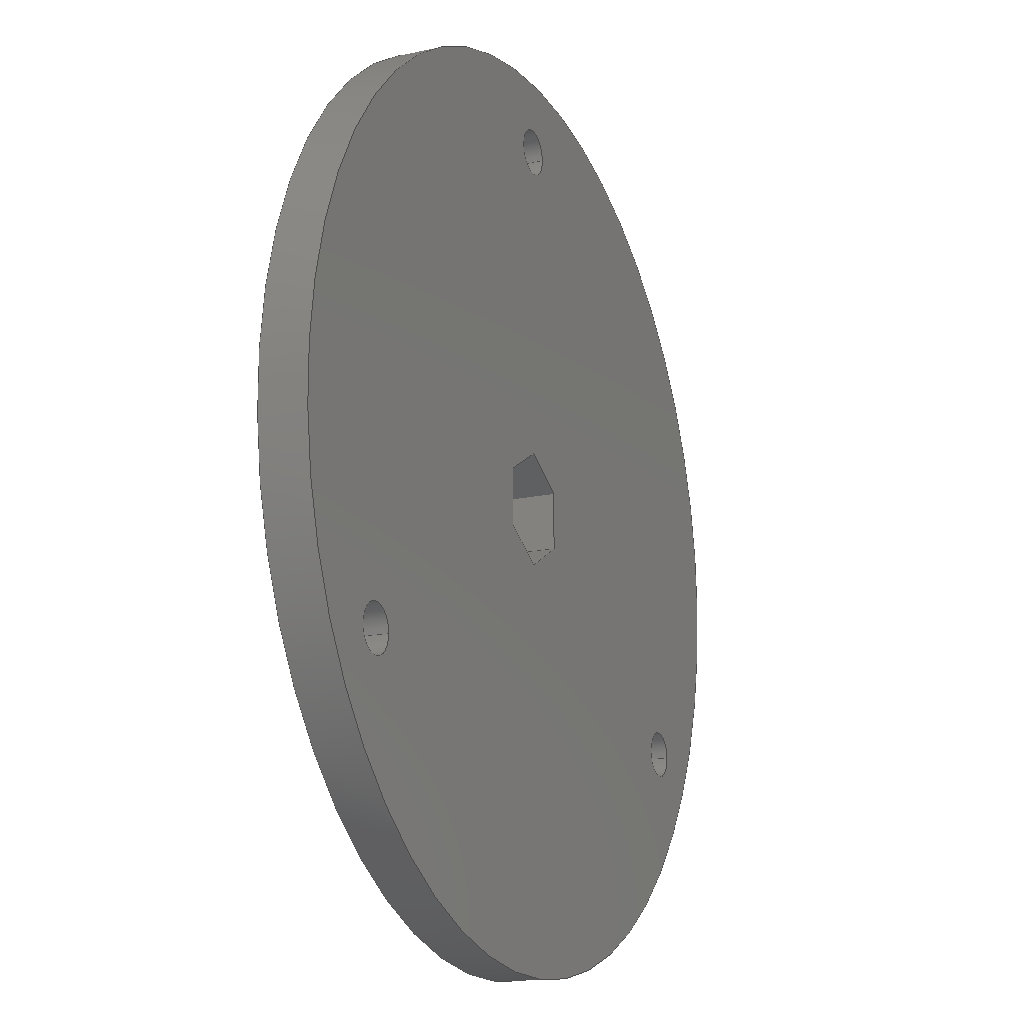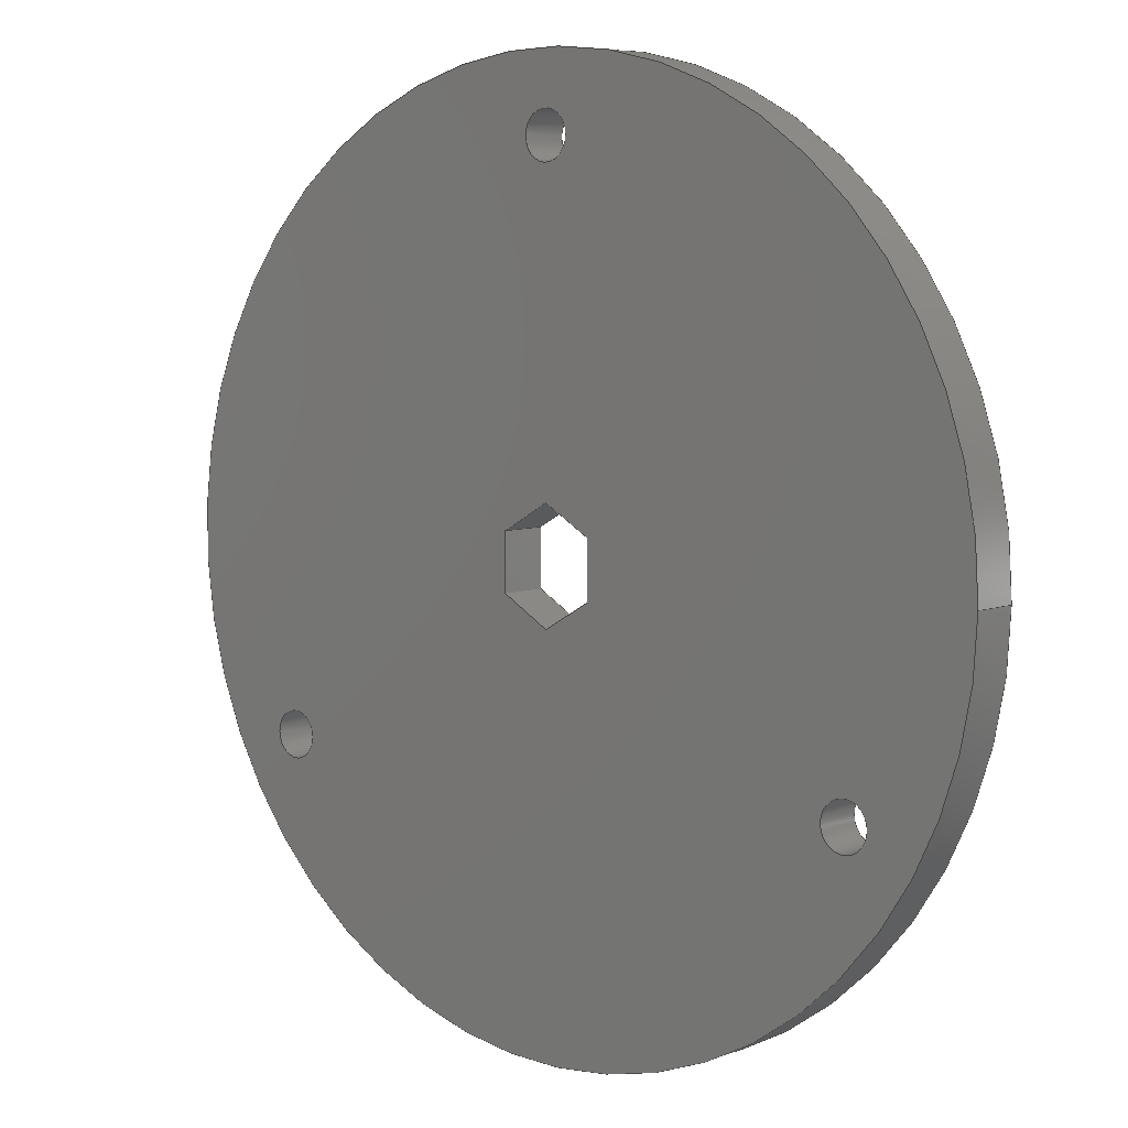
<metadata>
{"format":"step","ext":"step","renderer":"f3d","projection":"perspective","resolution":1024,"background":"white","views":[{"elev":-15.8,"azim":114.6,"up":"+Y"},{"elev":6.5,"azim":-138.2,"up":"+Y"}]}
</metadata>
<code>
ISO-10303-21;
DATA;
#1=MECHANICAL_DESIGN_GEOMETRIC_PRESENTATION_REPRESENTATION('',(#4),#396);
#2=SHAPE_REPRESENTATION_RELATIONSHIP('SRR','None',#403,#3);
#3=ADVANCED_BREP_SHAPE_REPRESENTATION('',(#5),#395);
#4=STYLED_ITEM('',(#412),#5);
#5=MANIFOLD_SOLID_BREP('\X2\30DC30C730A3\X0\1',#232);
#6=FACE_BOUND('',#45,.T.);
#7=FACE_BOUND('',#46,.T.);
#8=FACE_BOUND('',#47,.T.);
#9=FACE_BOUND('',#48,.T.);
#10=FACE_BOUND('',#50,.T.);
#11=FACE_BOUND('',#51,.T.);
#12=FACE_BOUND('',#52,.T.);
#13=FACE_BOUND('',#53,.T.);
#14=PLANE('',#255);
#15=PLANE('',#256);
#16=PLANE('',#257);
#17=PLANE('',#258);
#18=PLANE('',#259);
#19=PLANE('',#260);
#20=PLANE('',#264);
#21=PLANE('',#265);
#22=FACE_OUTER_BOUND('',#34,.T.);
#23=FACE_OUTER_BOUND('',#35,.T.);
#24=FACE_OUTER_BOUND('',#36,.T.);
#25=FACE_OUTER_BOUND('',#37,.T.);
#26=FACE_OUTER_BOUND('',#38,.T.);
#27=FACE_OUTER_BOUND('',#39,.T.);
#28=FACE_OUTER_BOUND('',#40,.T.);
#29=FACE_OUTER_BOUND('',#41,.T.);
#30=FACE_OUTER_BOUND('',#42,.T.);
#31=FACE_OUTER_BOUND('',#43,.T.);
#32=FACE_OUTER_BOUND('',#44,.T.);
#33=FACE_OUTER_BOUND('',#49,.T.);
#34=EDGE_LOOP('',(#156,#157,#158,#159));
#35=EDGE_LOOP('',(#160,#161,#162,#163));
#36=EDGE_LOOP('',(#164,#165,#166,#167));
#37=EDGE_LOOP('',(#168,#169,#170,#171));
#38=EDGE_LOOP('',(#172,#173,#174,#175));
#39=EDGE_LOOP('',(#176,#177,#178,#179));
#40=EDGE_LOOP('',(#180,#181,#182,#183));
#41=EDGE_LOOP('',(#184,#185,#186,#187));
#42=EDGE_LOOP('',(#188,#189,#190,#191));
#43=EDGE_LOOP('',(#192,#193,#194,#195));
#44=EDGE_LOOP('',(#196));
#45=EDGE_LOOP('',(#197,#198,#199,#200,#201,#202));
#46=EDGE_LOOP('',(#203));
#47=EDGE_LOOP('',(#204));
#48=EDGE_LOOP('',(#205));
#49=EDGE_LOOP('',(#206));
#50=EDGE_LOOP('',(#207,#208,#209,#210,#211,#212));
#51=EDGE_LOOP('',(#213));
#52=EDGE_LOOP('',(#214));
#53=EDGE_LOOP('',(#215));
#54=LINE('',#335,#76);
#55=LINE('',#341,#77);
#56=LINE('',#347,#78);
#57=LINE('',#352,#79);
#58=LINE('',#354,#80);
#59=LINE('',#356,#81);
#60=LINE('',#357,#82);
#61=LINE('',#360,#83);
#62=LINE('',#362,#84);
#63=LINE('',#363,#85);
#64=LINE('',#366,#86);
#65=LINE('',#368,#87);
#66=LINE('',#369,#88);
#67=LINE('',#372,#89);
#68=LINE('',#374,#90);
#69=LINE('',#375,#91);
#70=LINE('',#378,#92);
#71=LINE('',#380,#93);
#72=LINE('',#381,#94);
#73=LINE('',#383,#95);
#74=LINE('',#384,#96);
#75=LINE('',#389,#97);
#76=VECTOR('',#272,1.25);
#77=VECTOR('',#279,1.25);
#78=VECTOR('',#286,1.25);
#79=VECTOR('',#291,10);
#80=VECTOR('',#292,10);
#81=VECTOR('',#293,10);
#82=VECTOR('',#294,10);
#83=VECTOR('',#297,10);
#84=VECTOR('',#298,10);
#85=VECTOR('',#299,10);
#86=VECTOR('',#302,10);
#87=VECTOR('',#303,10);
#88=VECTOR('',#304,10);
#89=VECTOR('',#307,10);
#90=VECTOR('',#308,10);
#91=VECTOR('',#309,10);
#92=VECTOR('',#312,10);
#93=VECTOR('',#313,10);
#94=VECTOR('',#314,10);
#95=VECTOR('',#317,10);
#96=VECTOR('',#318,10);
#97=VECTOR('',#323,24);
#98=CIRCLE('',#247,1.25);
#99=CIRCLE('',#248,1.25);
#100=CIRCLE('',#250,1.25);
#101=CIRCLE('',#251,1.25);
#102=CIRCLE('',#253,1.25);
#103=CIRCLE('',#254,1.25);
#104=CIRCLE('',#262,24);
#105=CIRCLE('',#263,24);
#106=VERTEX_POINT('',#332);
#107=VERTEX_POINT('',#334);
#108=VERTEX_POINT('',#338);
#109=VERTEX_POINT('',#340);
#110=VERTEX_POINT('',#344);
#111=VERTEX_POINT('',#346);
#112=VERTEX_POINT('',#350);
#113=VERTEX_POINT('',#351);
#114=VERTEX_POINT('',#353);
#115=VERTEX_POINT('',#355);
#116=VERTEX_POINT('',#359);
#117=VERTEX_POINT('',#361);
#118=VERTEX_POINT('',#365);
#119=VERTEX_POINT('',#367);
#120=VERTEX_POINT('',#371);
#121=VERTEX_POINT('',#373);
#122=VERTEX_POINT('',#377);
#123=VERTEX_POINT('',#379);
#124=VERTEX_POINT('',#386);
#125=VERTEX_POINT('',#388);
#126=EDGE_CURVE('',#106,#106,#98,.T.);
#127=EDGE_CURVE('',#106,#107,#54,.T.);
#128=EDGE_CURVE('',#107,#107,#99,.T.);
#129=EDGE_CURVE('',#108,#108,#100,.T.);
#130=EDGE_CURVE('',#108,#109,#55,.T.);
#131=EDGE_CURVE('',#109,#109,#101,.T.);
#132=EDGE_CURVE('',#110,#110,#102,.T.);
#133=EDGE_CURVE('',#110,#111,#56,.T.);
#134=EDGE_CURVE('',#111,#111,#103,.T.);
#135=EDGE_CURVE('',#112,#113,#57,.T.);
#136=EDGE_CURVE('',#113,#114,#58,.T.);
#137=EDGE_CURVE('',#115,#114,#59,.T.);
#138=EDGE_CURVE('',#112,#115,#60,.T.);
#139=EDGE_CURVE('',#116,#112,#61,.T.);
#140=EDGE_CURVE('',#117,#115,#62,.T.);
#141=EDGE_CURVE('',#116,#117,#63,.T.);
#142=EDGE_CURVE('',#118,#116,#64,.T.);
#143=EDGE_CURVE('',#119,#117,#65,.T.);
#144=EDGE_CURVE('',#118,#119,#66,.T.);
#145=EDGE_CURVE('',#120,#118,#67,.T.);
#146=EDGE_CURVE('',#121,#119,#68,.T.);
#147=EDGE_CURVE('',#120,#121,#69,.T.);
#148=EDGE_CURVE('',#122,#120,#70,.T.);
#149=EDGE_CURVE('',#123,#121,#71,.T.);
#150=EDGE_CURVE('',#122,#123,#72,.T.);
#151=EDGE_CURVE('',#113,#122,#73,.T.);
#152=EDGE_CURVE('',#114,#123,#74,.T.);
#153=EDGE_CURVE('',#124,#124,#104,.T.);
#154=EDGE_CURVE('',#124,#125,#75,.T.);
#155=EDGE_CURVE('',#125,#125,#105,.T.);
#156=ORIENTED_EDGE('',*,*,#126,.F.);
#157=ORIENTED_EDGE('',*,*,#127,.T.);
#158=ORIENTED_EDGE('',*,*,#128,.T.);
#159=ORIENTED_EDGE('',*,*,#127,.F.);
#160=ORIENTED_EDGE('',*,*,#129,.F.);
#161=ORIENTED_EDGE('',*,*,#130,.T.);
#162=ORIENTED_EDGE('',*,*,#131,.T.);
#163=ORIENTED_EDGE('',*,*,#130,.F.);
#164=ORIENTED_EDGE('',*,*,#132,.F.);
#165=ORIENTED_EDGE('',*,*,#133,.T.);
#166=ORIENTED_EDGE('',*,*,#134,.T.);
#167=ORIENTED_EDGE('',*,*,#133,.F.);
#168=ORIENTED_EDGE('',*,*,#135,.T.);
#169=ORIENTED_EDGE('',*,*,#136,.T.);
#170=ORIENTED_EDGE('',*,*,#137,.F.);
#171=ORIENTED_EDGE('',*,*,#138,.F.);
#172=ORIENTED_EDGE('',*,*,#139,.T.);
#173=ORIENTED_EDGE('',*,*,#138,.T.);
#174=ORIENTED_EDGE('',*,*,#140,.F.);
#175=ORIENTED_EDGE('',*,*,#141,.F.);
#176=ORIENTED_EDGE('',*,*,#142,.T.);
#177=ORIENTED_EDGE('',*,*,#141,.T.);
#178=ORIENTED_EDGE('',*,*,#143,.F.);
#179=ORIENTED_EDGE('',*,*,#144,.F.);
#180=ORIENTED_EDGE('',*,*,#145,.T.);
#181=ORIENTED_EDGE('',*,*,#144,.T.);
#182=ORIENTED_EDGE('',*,*,#146,.F.);
#183=ORIENTED_EDGE('',*,*,#147,.F.);
#184=ORIENTED_EDGE('',*,*,#148,.T.);
#185=ORIENTED_EDGE('',*,*,#147,.T.);
#186=ORIENTED_EDGE('',*,*,#149,.F.);
#187=ORIENTED_EDGE('',*,*,#150,.F.);
#188=ORIENTED_EDGE('',*,*,#151,.T.);
#189=ORIENTED_EDGE('',*,*,#150,.T.);
#190=ORIENTED_EDGE('',*,*,#152,.F.);
#191=ORIENTED_EDGE('',*,*,#136,.F.);
#192=ORIENTED_EDGE('',*,*,#153,.F.);
#193=ORIENTED_EDGE('',*,*,#154,.T.);
#194=ORIENTED_EDGE('',*,*,#155,.T.);
#195=ORIENTED_EDGE('',*,*,#154,.F.);
#196=ORIENTED_EDGE('',*,*,#153,.T.);
#197=ORIENTED_EDGE('',*,*,#152,.T.);
#198=ORIENTED_EDGE('',*,*,#149,.T.);
#199=ORIENTED_EDGE('',*,*,#146,.T.);
#200=ORIENTED_EDGE('',*,*,#143,.T.);
#201=ORIENTED_EDGE('',*,*,#140,.T.);
#202=ORIENTED_EDGE('',*,*,#137,.T.);
#203=ORIENTED_EDGE('',*,*,#132,.T.);
#204=ORIENTED_EDGE('',*,*,#129,.T.);
#205=ORIENTED_EDGE('',*,*,#126,.T.);
#206=ORIENTED_EDGE('',*,*,#155,.F.);
#207=ORIENTED_EDGE('',*,*,#151,.F.);
#208=ORIENTED_EDGE('',*,*,#135,.F.);
#209=ORIENTED_EDGE('',*,*,#139,.F.);
#210=ORIENTED_EDGE('',*,*,#142,.F.);
#211=ORIENTED_EDGE('',*,*,#145,.F.);
#212=ORIENTED_EDGE('',*,*,#148,.F.);
#213=ORIENTED_EDGE('',*,*,#134,.F.);
#214=ORIENTED_EDGE('',*,*,#131,.F.);
#215=ORIENTED_EDGE('',*,*,#128,.F.);
#216=CYLINDRICAL_SURFACE('',#246,1.25);
#217=CYLINDRICAL_SURFACE('',#249,1.25);
#218=CYLINDRICAL_SURFACE('',#252,1.25);
#219=CYLINDRICAL_SURFACE('',#261,24);
#220=ADVANCED_FACE('',(#22),#216,.F.);
#221=ADVANCED_FACE('',(#23),#217,.F.);
#222=ADVANCED_FACE('',(#24),#218,.F.);
#223=ADVANCED_FACE('',(#25),#14,.T.);
#224=ADVANCED_FACE('',(#26),#15,.T.);
#225=ADVANCED_FACE('',(#27),#16,.T.);
#226=ADVANCED_FACE('',(#28),#17,.T.);
#227=ADVANCED_FACE('',(#29),#18,.T.);
#228=ADVANCED_FACE('',(#30),#19,.T.);
#229=ADVANCED_FACE('',(#31),#219,.T.);
#230=ADVANCED_FACE('',(#32,#6,#7,#8,#9),#20,.T.);
#231=ADVANCED_FACE('',(#33,#10,#11,#12,#13),#21,.F.);
#232=CLOSED_SHELL('',(#220,#221,#222,#223,#224,#225,#226,#227,#228,#229,
#230,#231));
#233=DERIVED_UNIT_ELEMENT(#235,1);
#234=DERIVED_UNIT_ELEMENT(#398,-3);
#235=(
MASS_UNIT()
NAMED_UNIT(*)
SI_UNIT(.KILO.,.GRAM.)
);
#236=DERIVED_UNIT((#233,#234));
#237=MEASURE_REPRESENTATION_ITEM('density measure',
POSITIVE_RATIO_MEASURE(7850),#236);
#238=PROPERTY_DEFINITION_REPRESENTATION(#243,#240);
#239=PROPERTY_DEFINITION_REPRESENTATION(#244,#241);
#240=REPRESENTATION('material name',(#242),#395);
#241=REPRESENTATION('density',(#237),#395);
#242=DESCRIPTIVE_REPRESENTATION_ITEM('\X2\92FC\X0\','\X2\92FC\X0\');
#243=PROPERTY_DEFINITION('material property','material name',#405);
#244=PROPERTY_DEFINITION('material property','density of part',#405);
#245=AXIS2_PLACEMENT_3D('',#330,#266,#267);
#246=AXIS2_PLACEMENT_3D('',#331,#268,#269);
#247=AXIS2_PLACEMENT_3D('',#333,#270,#271);
#248=AXIS2_PLACEMENT_3D('',#336,#273,#274);
#249=AXIS2_PLACEMENT_3D('',#337,#275,#276);
#250=AXIS2_PLACEMENT_3D('',#339,#277,#278);
#251=AXIS2_PLACEMENT_3D('',#342,#280,#281);
#252=AXIS2_PLACEMENT_3D('',#343,#282,#283);
#253=AXIS2_PLACEMENT_3D('',#345,#284,#285);
#254=AXIS2_PLACEMENT_3D('',#348,#287,#288);
#255=AXIS2_PLACEMENT_3D('',#349,#289,#290);
#256=AXIS2_PLACEMENT_3D('',#358,#295,#296);
#257=AXIS2_PLACEMENT_3D('',#364,#300,#301);
#258=AXIS2_PLACEMENT_3D('',#370,#305,#306);
#259=AXIS2_PLACEMENT_3D('',#376,#310,#311);
#260=AXIS2_PLACEMENT_3D('',#382,#315,#316);
#261=AXIS2_PLACEMENT_3D('',#385,#319,#320);
#262=AXIS2_PLACEMENT_3D('',#387,#321,#322);
#263=AXIS2_PLACEMENT_3D('',#390,#324,#325);
#264=AXIS2_PLACEMENT_3D('',#391,#326,#327);
#265=AXIS2_PLACEMENT_3D('',#392,#328,#329);
#266=DIRECTION('axis',(0,0,1));
#267=DIRECTION('refdir',(1,0,0));
#268=DIRECTION('center_axis',(0,0,1));
#269=DIRECTION('ref_axis',(1,0,0));
#270=DIRECTION('center_axis',(0,0,-1));
#271=DIRECTION('ref_axis',(1,0,0));
#272=DIRECTION('',(0,0,-1));
#273=DIRECTION('center_axis',(0,0,-1));
#274=DIRECTION('ref_axis',(1,0,0));
#275=DIRECTION('center_axis',(0,0,1));
#276=DIRECTION('ref_axis',(1,0,0));
#277=DIRECTION('center_axis',(0,0,-1));
#278=DIRECTION('ref_axis',(1,0,0));
#279=DIRECTION('',(0,0,-1));
#280=DIRECTION('center_axis',(0,0,-1));
#281=DIRECTION('ref_axis',(1,0,0));
#282=DIRECTION('center_axis',(0,0,1));
#283=DIRECTION('ref_axis',(1,0,0));
#284=DIRECTION('center_axis',(0,0,-1));
#285=DIRECTION('ref_axis',(1,0,0));
#286=DIRECTION('',(0,0,-1));
#287=DIRECTION('center_axis',(0,0,-1));
#288=DIRECTION('ref_axis',(1,0,0));
#289=DIRECTION('center_axis',(0.5,0.866,0));
#290=DIRECTION('ref_axis',(-0.866,0.5,0));
#291=DIRECTION('',(-0.866,0.5,0));
#292=DIRECTION('',(0,0,1));
#293=DIRECTION('',(-0.866,0.5,0));
#294=DIRECTION('',(0,0,1));
#295=DIRECTION('center_axis',(-0.5,0.866,0));
#296=DIRECTION('ref_axis',(-0.866,-0.5,0));
#297=DIRECTION('',(-0.866,-0.5,0));
#298=DIRECTION('',(-0.866,-0.5,0));
#299=DIRECTION('',(0,0,1));
#300=DIRECTION('center_axis',(-1,3.698e-16,0));
#301=DIRECTION('ref_axis',(-3.698e-16,-1,0));
#302=DIRECTION('',(-3.698e-16,-1,0));
#303=DIRECTION('',(-3.698e-16,-1,0));
#304=DIRECTION('',(0,0,1));
#305=DIRECTION('center_axis',(-0.5,-0.866,0));
#306=DIRECTION('ref_axis',(0.866,-0.5,0));
#307=DIRECTION('',(0.866,-0.5,0));
#308=DIRECTION('',(0.866,-0.5,0));
#309=DIRECTION('',(0,0,1));
#310=DIRECTION('center_axis',(0.5,-0.866,0));
#311=DIRECTION('ref_axis',(0.866,0.5,0));
#312=DIRECTION('',(0.866,0.5,0));
#313=DIRECTION('',(0.866,0.5,0));
#314=DIRECTION('',(0,0,1));
#315=DIRECTION('center_axis',(1,-7.396e-16,0));
#316=DIRECTION('ref_axis',(7.396e-16,1,0));
#317=DIRECTION('',(7.396e-16,1,0));
#318=DIRECTION('',(7.396e-16,1,0));
#319=DIRECTION('center_axis',(0,0,1));
#320=DIRECTION('ref_axis',(1,0,0));
#321=DIRECTION('center_axis',(0,0,1));
#322=DIRECTION('ref_axis',(1,0,0));
#323=DIRECTION('',(0,0,-1));
#324=DIRECTION('center_axis',(0,0,1));
#325=DIRECTION('ref_axis',(1,0,0));
#326=DIRECTION('center_axis',(0,0,1));
#327=DIRECTION('ref_axis',(1,0,0));
#328=DIRECTION('center_axis',(0,0,1));
#329=DIRECTION('ref_axis',(1,0,0));
#330=CARTESIAN_POINT('',(0,0,0));
#331=CARTESIAN_POINT('Origin',(17.32,-10,0));
#332=CARTESIAN_POINT('',(16.07,-10,2.5));
#333=CARTESIAN_POINT('Origin',(17.32,-10,2.5));
#334=CARTESIAN_POINT('',(16.07,-10,0));
#335=CARTESIAN_POINT('',(16.07,-10,0));
#336=CARTESIAN_POINT('Origin',(17.32,-10,0));
#337=CARTESIAN_POINT('Origin',(-17.32,-10,0));
#338=CARTESIAN_POINT('',(-18.57,-10,2.5));
#339=CARTESIAN_POINT('Origin',(-17.32,-10,2.5));
#340=CARTESIAN_POINT('',(-18.57,-10,0));
#341=CARTESIAN_POINT('',(-18.57,-10,0));
#342=CARTESIAN_POINT('Origin',(-17.32,-10,0));
#343=CARTESIAN_POINT('Origin',(0,20,0));
#344=CARTESIAN_POINT('',(-1.25,20,2.5));
#345=CARTESIAN_POINT('Origin',(0,20,2.5));
#346=CARTESIAN_POINT('',(-1.25,20,0));
#347=CARTESIAN_POINT('',(-1.25,20,0));
#348=CARTESIAN_POINT('Origin',(0,20,0));
#349=CARTESIAN_POINT('Origin',(-1.11e-15,-3.002,
0));
#350=CARTESIAN_POINT('',(-1.11e-15,-3.002,0));
#351=CARTESIAN_POINT('',(-2.6,-1.501,0));
#352=CARTESIAN_POINT('',(-2.6,-1.501,0));
#353=CARTESIAN_POINT('',(-2.6,-1.501,2.5));
#354=CARTESIAN_POINT('',(-2.6,-1.501,0));
#355=CARTESIAN_POINT('',(-1.11e-15,-3.002,2.5));
#356=CARTESIAN_POINT('',(-2.6,-1.501,2.5));
#357=CARTESIAN_POINT('',(-1.11e-15,-3.002,0));
#358=CARTESIAN_POINT('Origin',(2.6,-1.501,0));
#359=CARTESIAN_POINT('',(2.6,-1.501,0));
#360=CARTESIAN_POINT('',(-1.11e-15,-3.002,0));
#361=CARTESIAN_POINT('',(2.6,-1.501,2.5));
#362=CARTESIAN_POINT('',(-1.11e-15,-3.002,2.5));
#363=CARTESIAN_POINT('',(2.6,-1.501,0));
#364=CARTESIAN_POINT('Origin',(2.6,1.501,0));
#365=CARTESIAN_POINT('',(2.6,1.501,0));
#366=CARTESIAN_POINT('',(2.6,-1.501,0));
#367=CARTESIAN_POINT('',(2.6,1.501,2.5));
#368=CARTESIAN_POINT('',(2.6,-1.501,2.5));
#369=CARTESIAN_POINT('',(2.6,1.501,0));
#370=CARTESIAN_POINT('Origin',(2.22e-15,3.002,0));
#371=CARTESIAN_POINT('',(1.943e-15,3.002,0));
#372=CARTESIAN_POINT('',(2.6,1.501,0));
#373=CARTESIAN_POINT('',(2.22e-15,3.002,2.5));
#374=CARTESIAN_POINT('',(2.6,1.501,2.5));
#375=CARTESIAN_POINT('',(1.943e-15,3.002,0));
#376=CARTESIAN_POINT('Origin',(-2.6,1.501,0));
#377=CARTESIAN_POINT('',(-2.6,1.501,0));
#378=CARTESIAN_POINT('',(1.943e-15,3.002,0));
#379=CARTESIAN_POINT('',(-2.6,1.501,2.5));
#380=CARTESIAN_POINT('',(1.943e-15,3.002,2.5));
#381=CARTESIAN_POINT('',(-2.6,1.501,0));
#382=CARTESIAN_POINT('Origin',(-2.6,-1.501,0));
#383=CARTESIAN_POINT('',(-2.6,1.501,0));
#384=CARTESIAN_POINT('',(-2.6,1.501,2.5));
#385=CARTESIAN_POINT('Origin',(0,0,0));
#386=CARTESIAN_POINT('',(-24,-3.053e-15,2.5));
#387=CARTESIAN_POINT('Origin',(0,0,2.5));
#388=CARTESIAN_POINT('',(-24,-2.939e-15,0));
#389=CARTESIAN_POINT('',(-24,-2.939e-15,0));
#390=CARTESIAN_POINT('Origin',(0,0,0));
#391=CARTESIAN_POINT('Origin',(0,0,2.5));
#392=CARTESIAN_POINT('Origin',(0,0,0));
#393=UNCERTAINTY_MEASURE_WITH_UNIT(LENGTH_MEASURE(0.01),#397,
'DISTANCE_ACCURACY_VALUE',
'Maximum model space distance between geometric entities at asserted c
onnectivities');
#394=UNCERTAINTY_MEASURE_WITH_UNIT(LENGTH_MEASURE(0.01),#397,
'DISTANCE_ACCURACY_VALUE',
'Maximum model space distance between geometric entities at asserted c
onnectivities');
#395=(
GEOMETRIC_REPRESENTATION_CONTEXT(3)
GLOBAL_UNCERTAINTY_ASSIGNED_CONTEXT((#393))
GLOBAL_UNIT_ASSIGNED_CONTEXT((#397,#399,#400))
REPRESENTATION_CONTEXT('','3D')
);
#396=(
GEOMETRIC_REPRESENTATION_CONTEXT(3)
GLOBAL_UNCERTAINTY_ASSIGNED_CONTEXT((#394))
GLOBAL_UNIT_ASSIGNED_CONTEXT((#397,#399,#400))
REPRESENTATION_CONTEXT('','3D')
);
#397=(
LENGTH_UNIT()
NAMED_UNIT(*)
SI_UNIT(.MILLI.,.METRE.)
);
#398=(
LENGTH_UNIT()
NAMED_UNIT(*)
SI_UNIT($,.METRE.)
);
#399=(
NAMED_UNIT(*)
PLANE_ANGLE_UNIT()
SI_UNIT($,.RADIAN.)
);
#400=(
NAMED_UNIT(*)
SI_UNIT($,.STERADIAN.)
SOLID_ANGLE_UNIT()
);
#401=SHAPE_DEFINITION_REPRESENTATION(#402,#403);
#402=PRODUCT_DEFINITION_SHAPE('',$,#405);
#403=SHAPE_REPRESENTATION('',(#245),#395);
#404=PRODUCT_DEFINITION_CONTEXT('part definition',#409,'design');
#405=PRODUCT_DEFINITION('plat_base_2','plat_base_2 v4',#406,#404);
#406=PRODUCT_DEFINITION_FORMATION('',$,#411);
#407=PRODUCT_RELATED_PRODUCT_CATEGORY('plat_base_2 v4','plat_base_2 v4',
(#411));
#408=APPLICATION_PROTOCOL_DEFINITION('international standard',
'automotive_design',2009,#409);
#409=APPLICATION_CONTEXT(
'Core Data for Automotive Mechanical Design Process');
#410=PRODUCT_CONTEXT('part definition',#409,'mechanical');
#411=PRODUCT('plat_base_2','plat_base_2 v4',$,(#410));
#412=PRESENTATION_STYLE_ASSIGNMENT((#413));
#413=SURFACE_STYLE_USAGE(.BOTH.,#414);
#414=SURFACE_SIDE_STYLE('',(#415));
#415=SURFACE_STYLE_FILL_AREA(#416);
#416=FILL_AREA_STYLE('\X2\92FC\X0\ - \X2\30B530C630F3\X0\',(#417));
#417=FILL_AREA_STYLE_COLOUR('\X2\92FC\X0\ - \X2\30B530C630F3\X0\',#418);
#418=COLOUR_RGB('\X2\92FC\X0\ - \X2\30B530C630F3\X0\',0.6275,
0.6275,0.6275);
ENDSEC;
END-ISO-10303-21;

</code>
